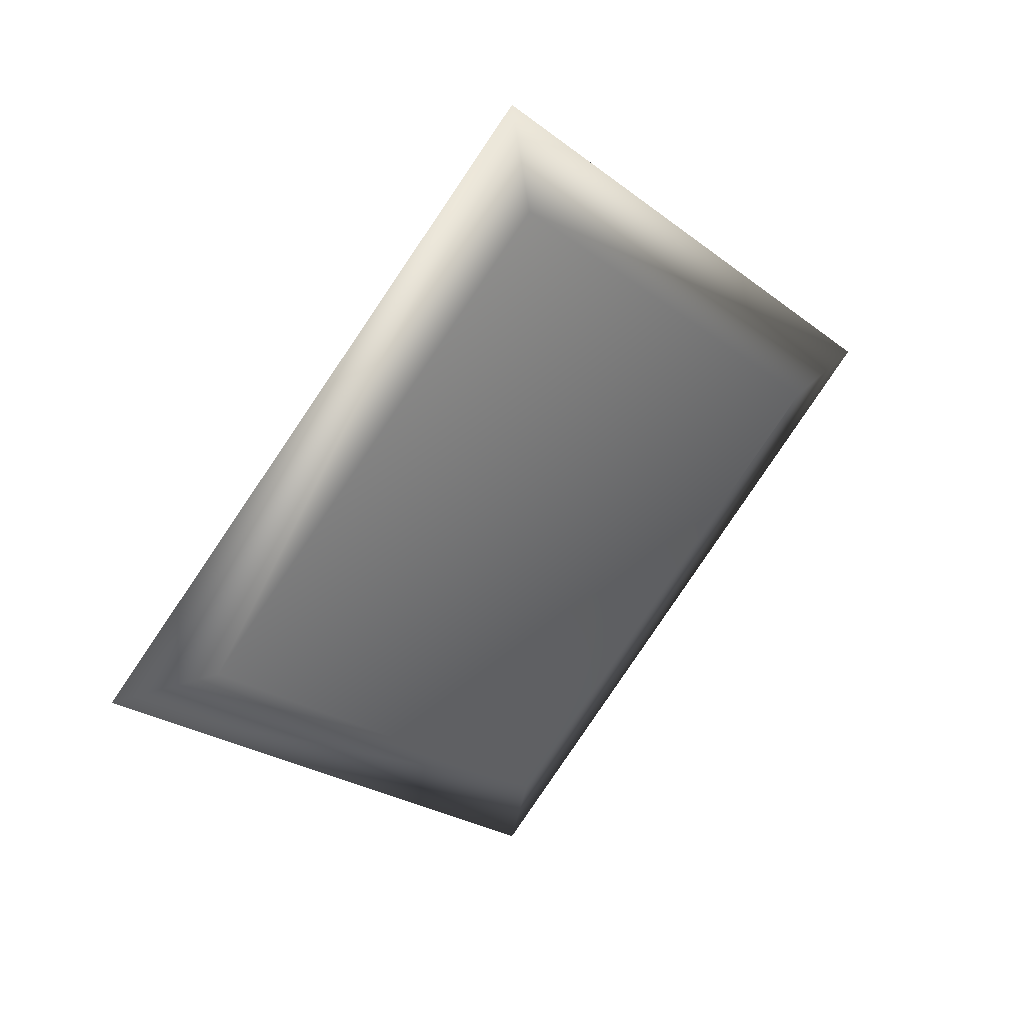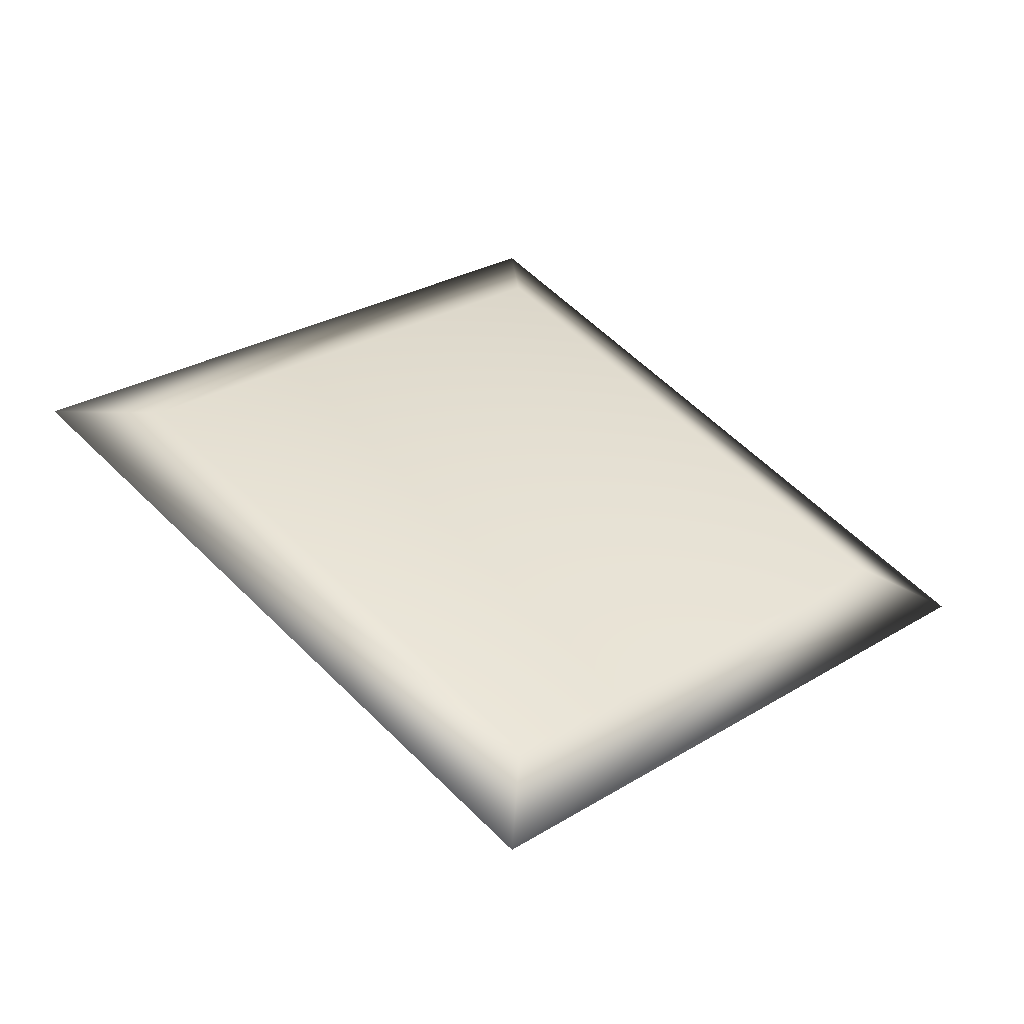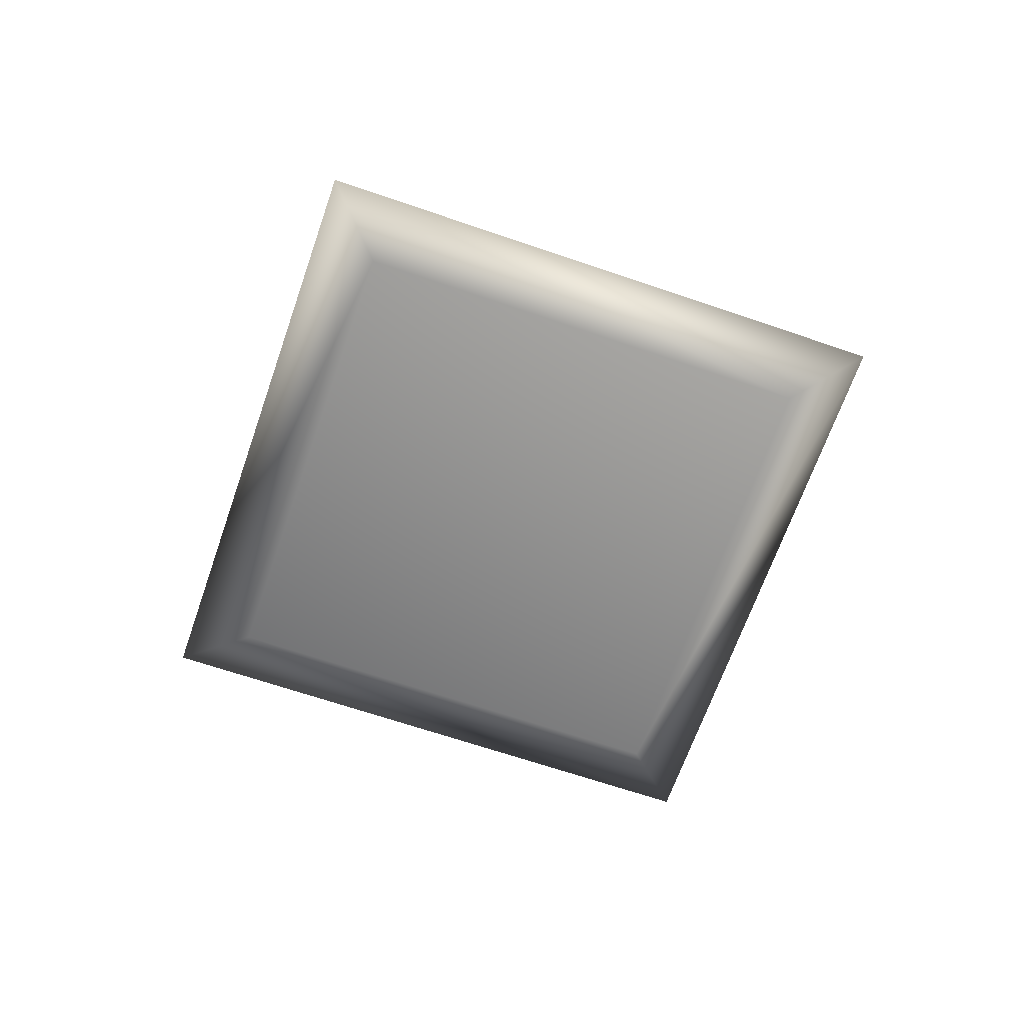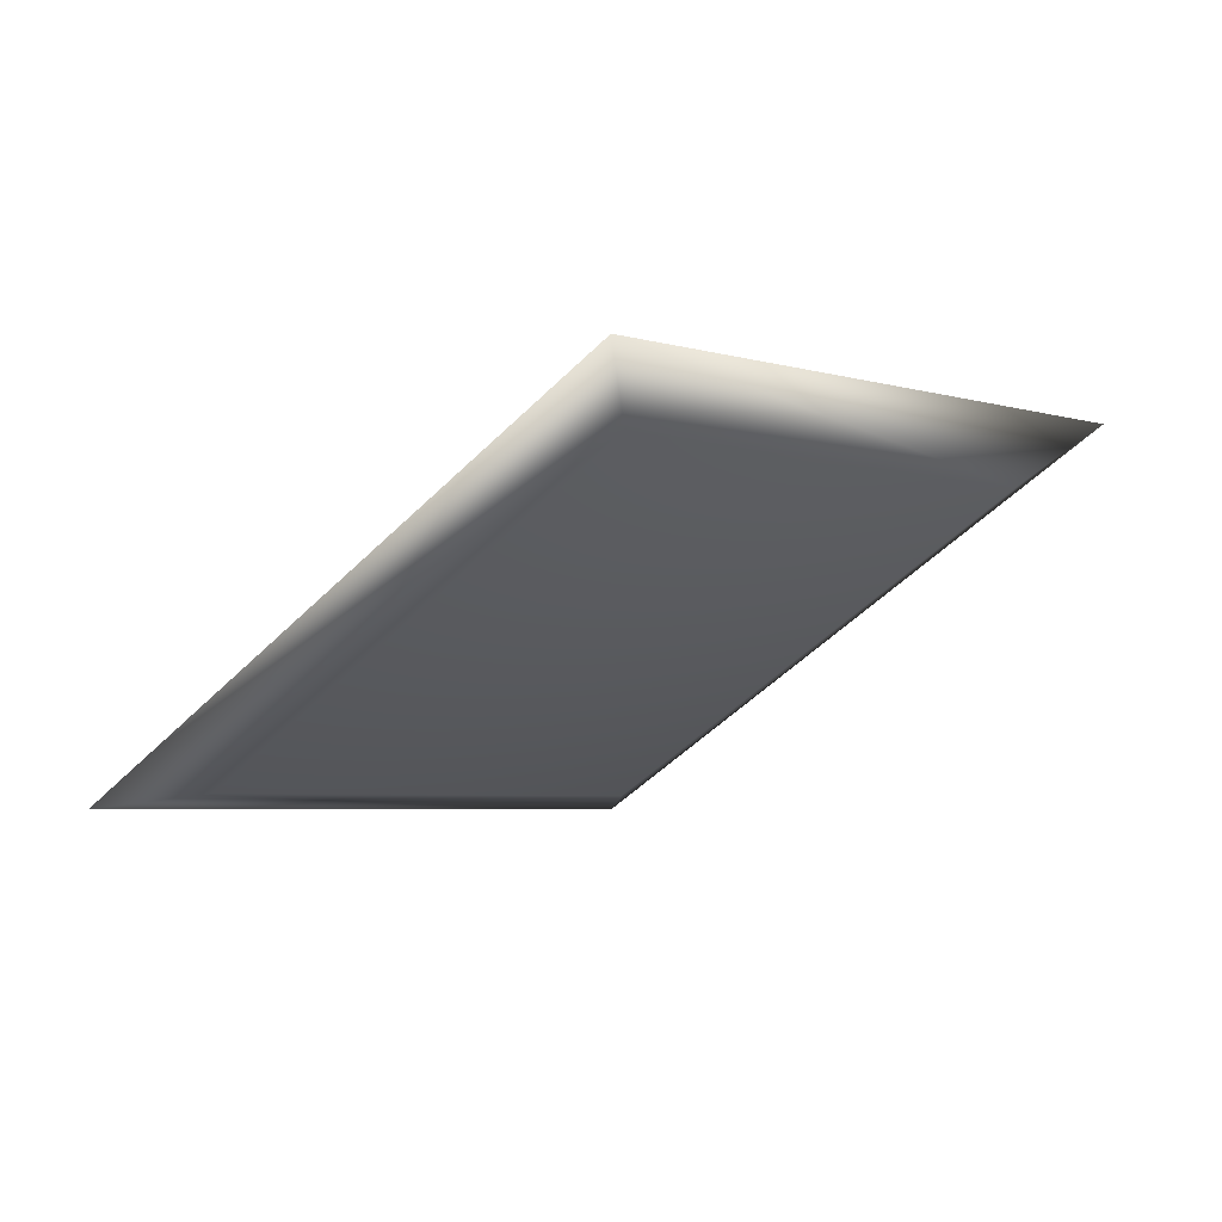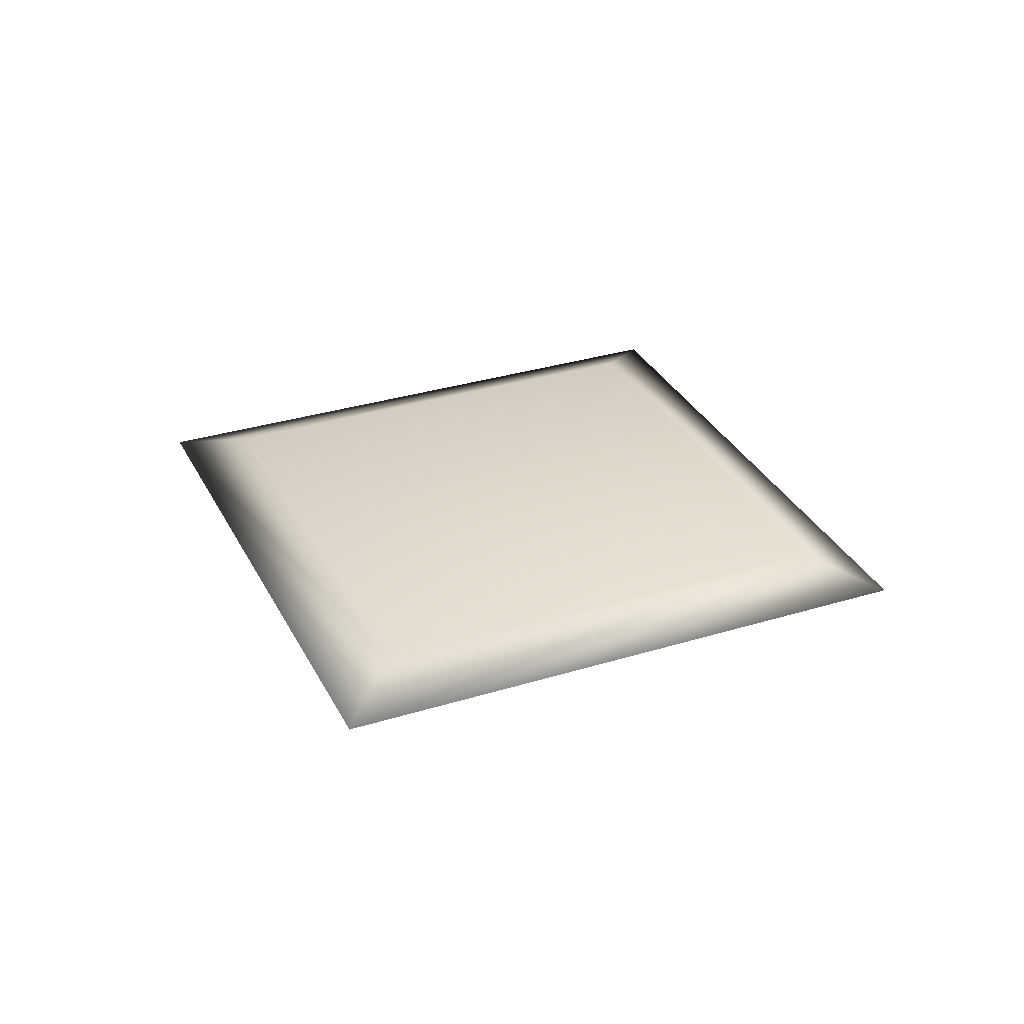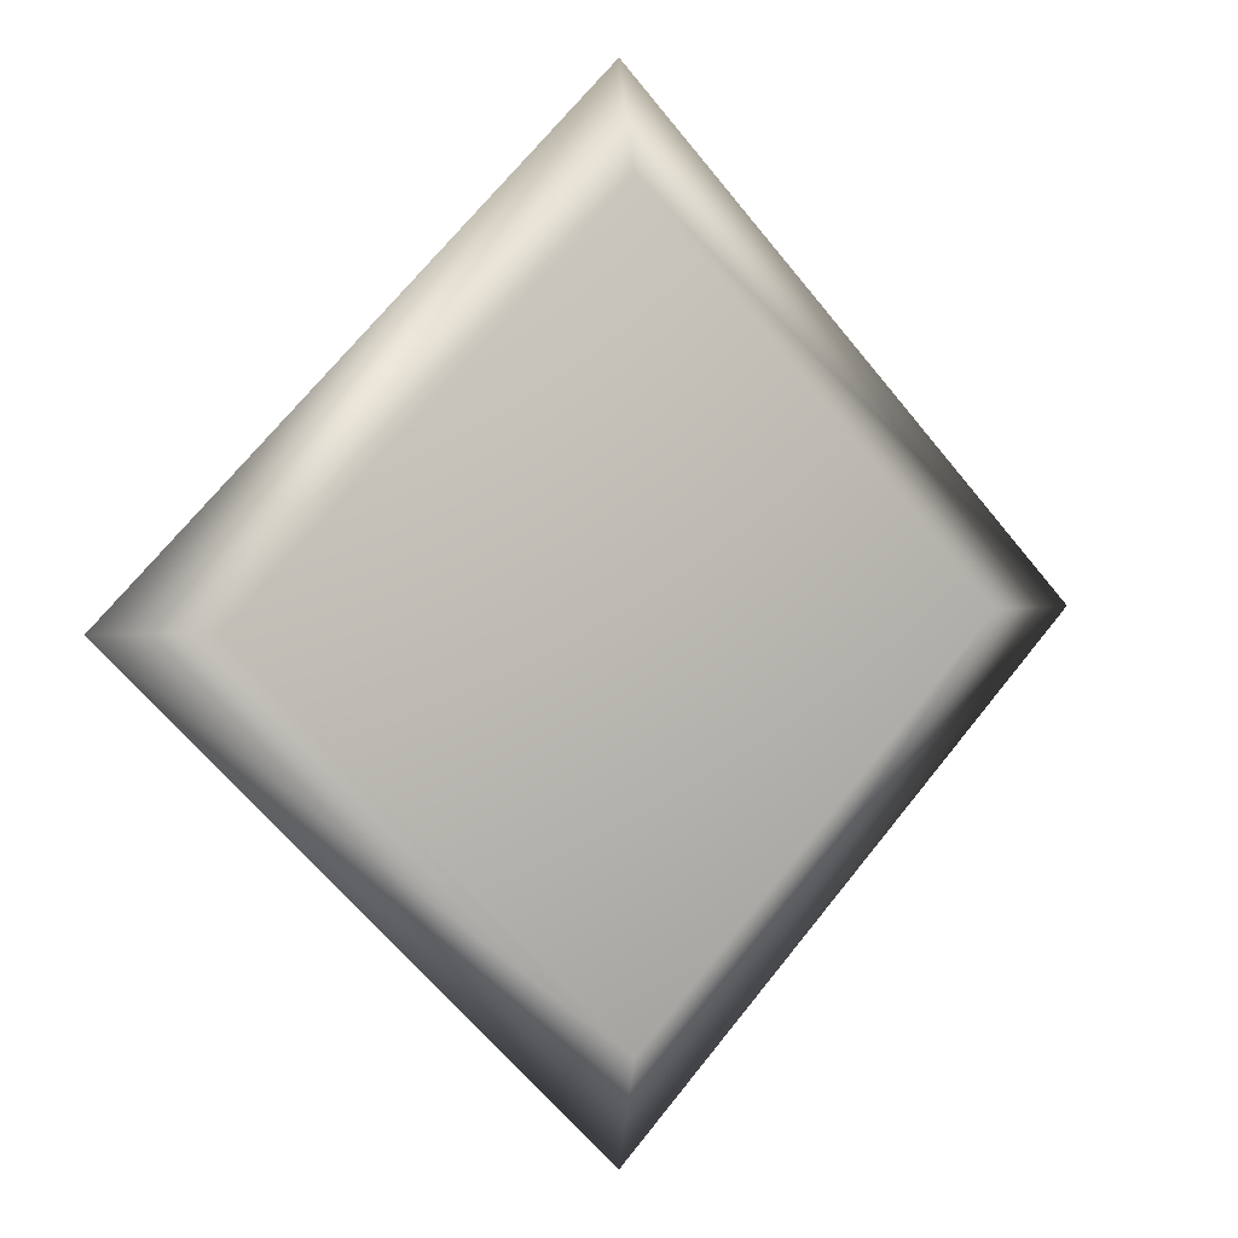
<metadata>
{"format":"obj","ext":"obj","renderer":"f3d","projection":"perspective","resolution":1024,"background":"white","views":[{"elev":38.4,"azim":-37.5,"up":"+Y"},{"elev":-51.0,"azim":-15.8,"up":"+Y"},{"elev":-65.6,"azim":115.9,"up":"+Z"},{"elev":65.1,"azim":157.3,"up":"+Y"},{"elev":32.0,"azim":-158.4,"up":"+Z"},{"elev":3.1,"azim":-28.9,"up":"+Y"}]}
</metadata>
<code>
o item_damaged
v 70.71 0 0
v 0 55.66 4
v 55.66 0 4
v -55.66 0 4
v 0 -55.66 4
v 0 70.71 -1.5e-05
v -70.71 0 0
v 0 -70.71 1.5e-05
v 0 55.66 -4
v 55.66 -0 -4
v -55.66 -0 -4
v 0 -55.66 -4
f 1 6 2
f 3 1 2
f 8 1 3
f 5 8 3
f 7 8 5
f 4 7 5
f 6 7 4
f 2 6 4
f 4 5 3
f 2 4 3
f 9 6 1
f 10 9 1
f 10 1 8
f 12 10 8
f 12 8 7
f 11 12 7
f 11 7 6
f 9 11 6
f 10 12 11
f 9 10 11

</code>
